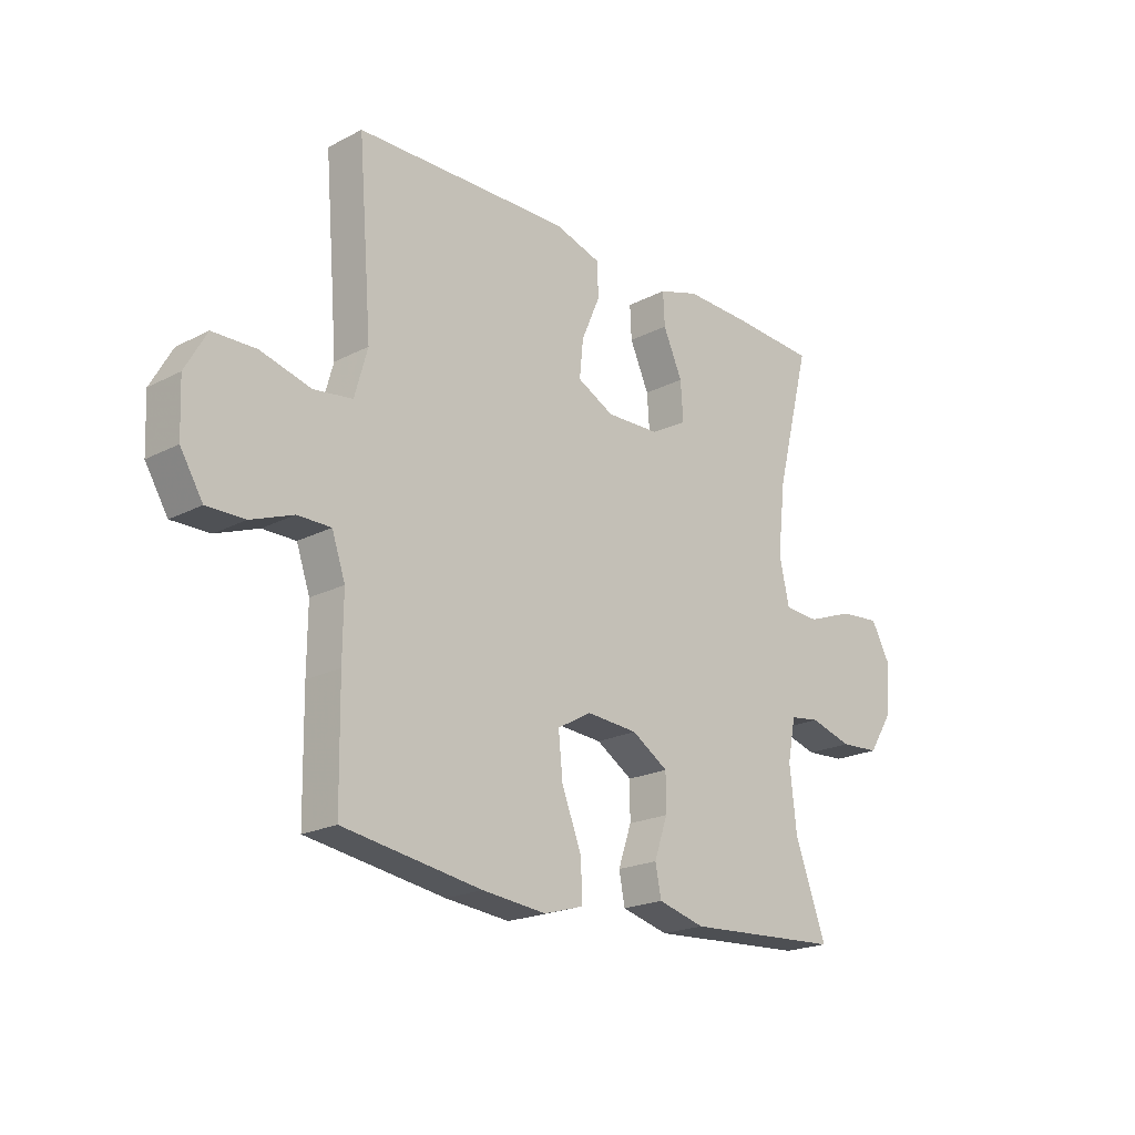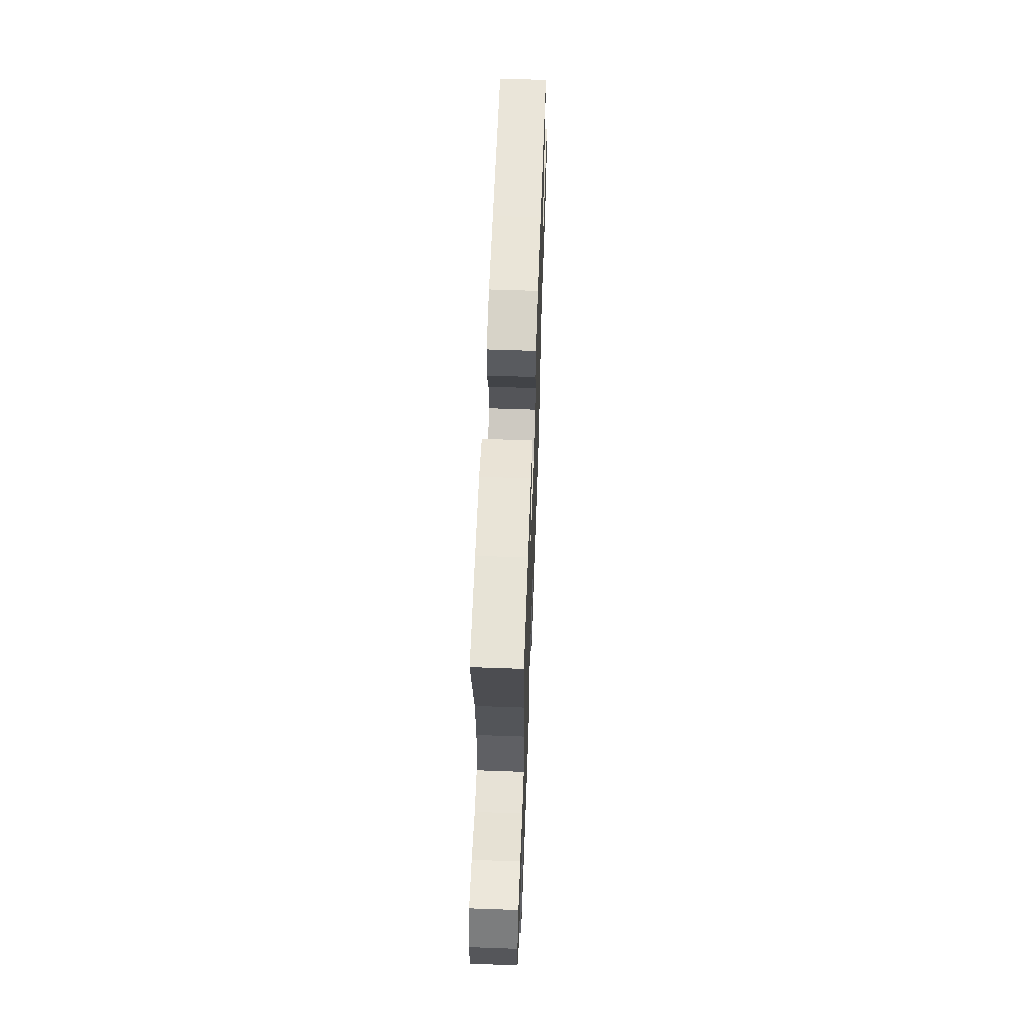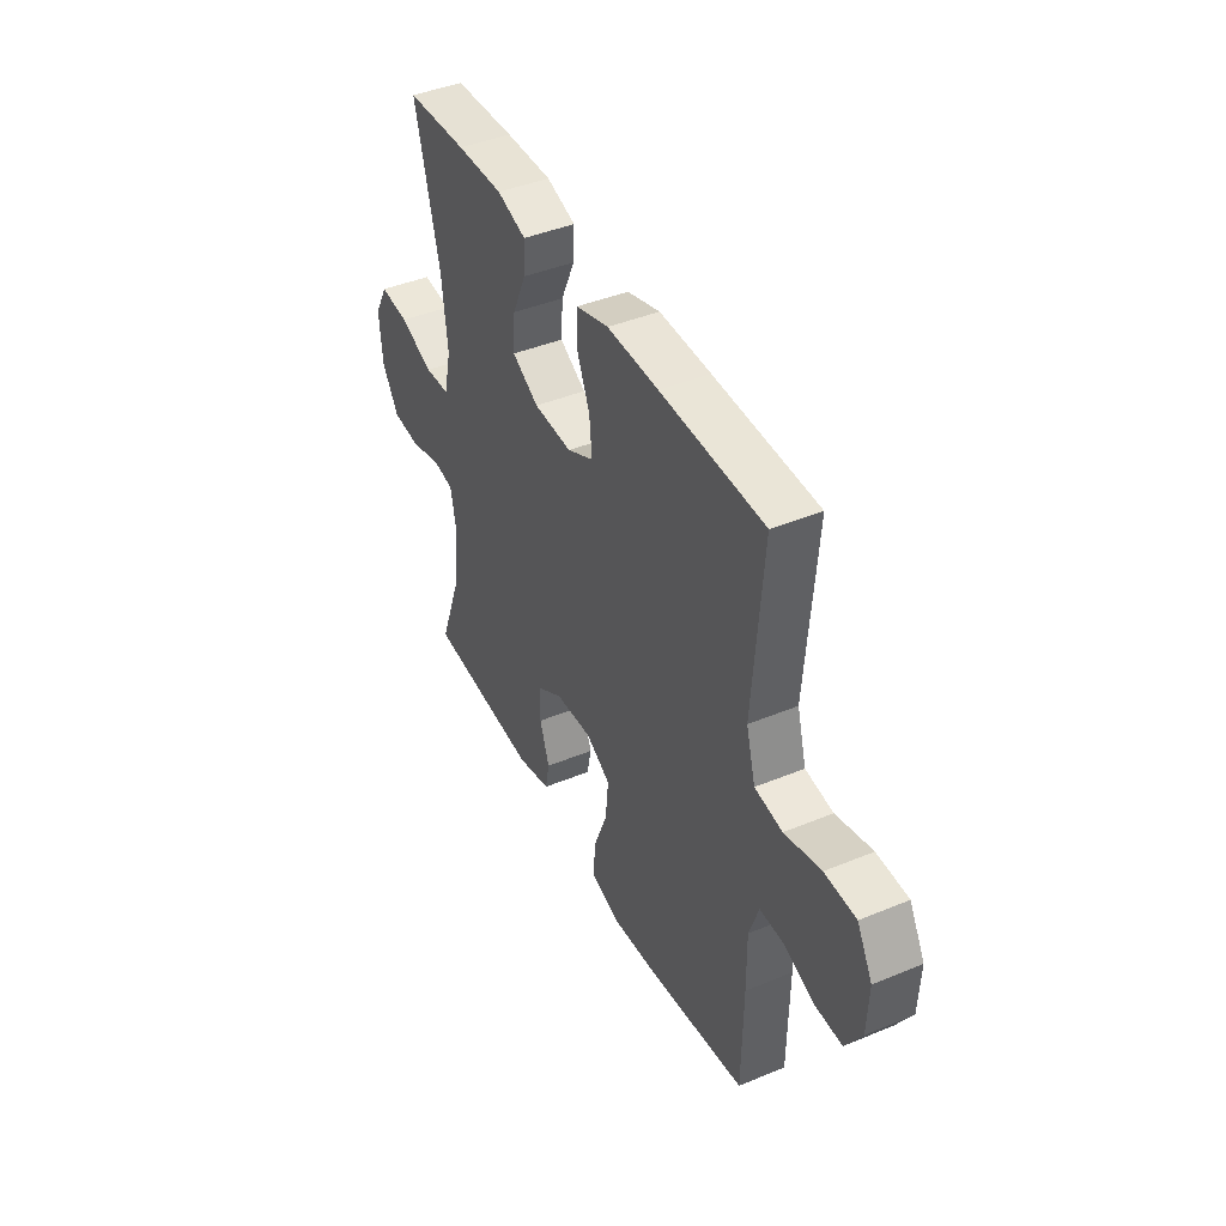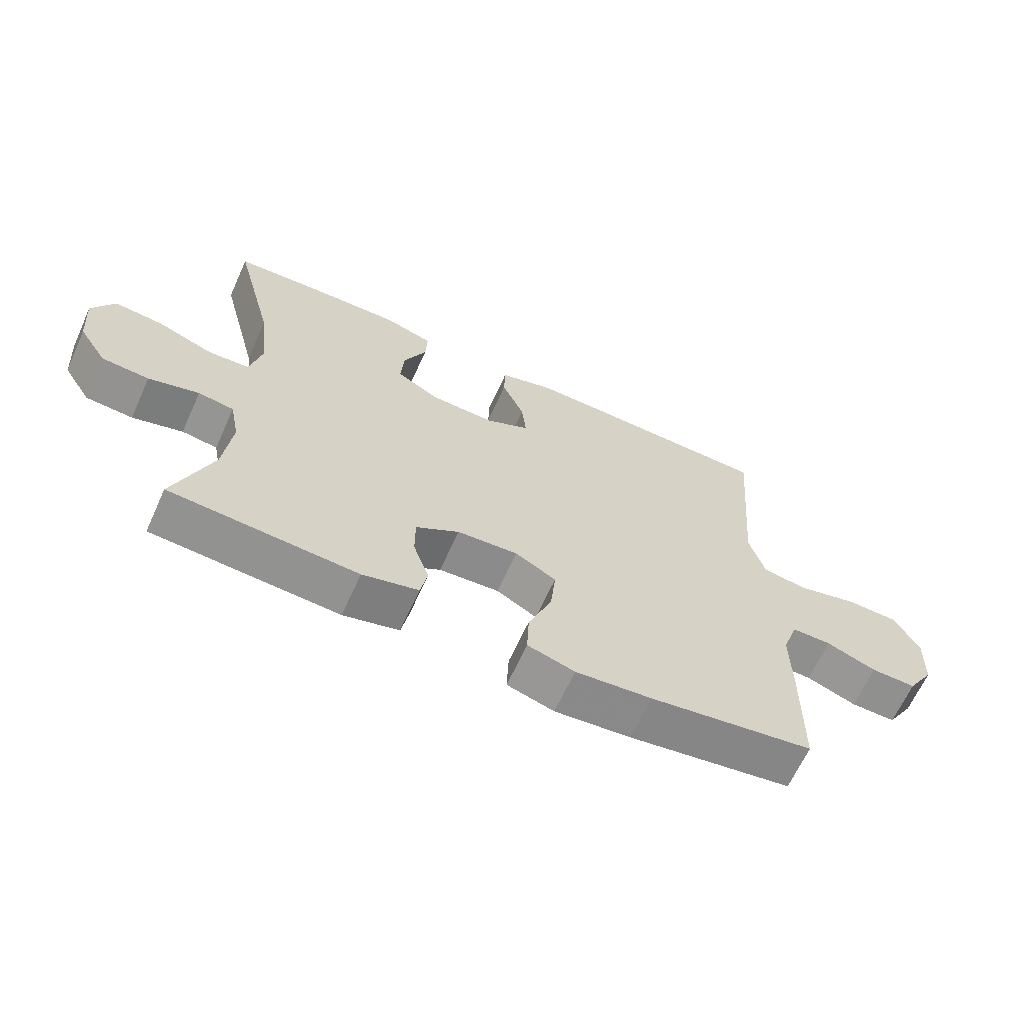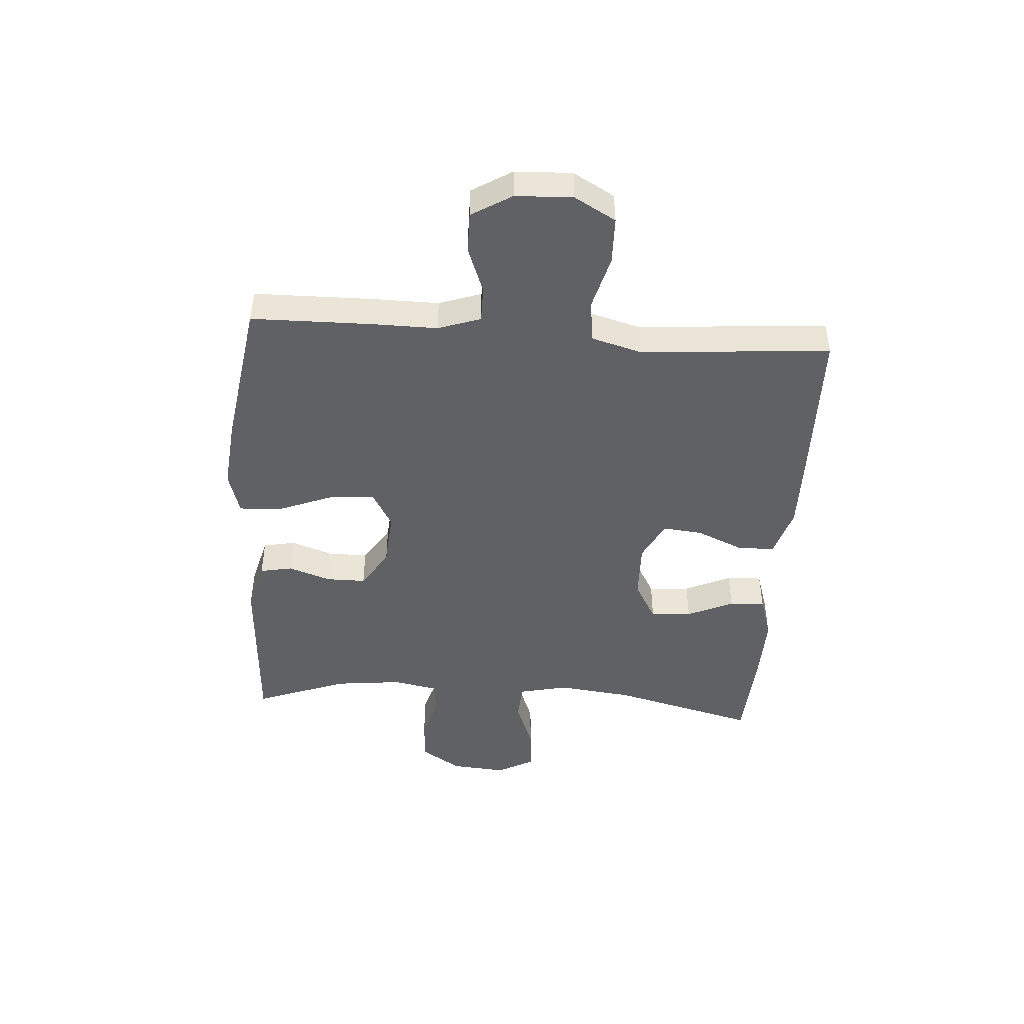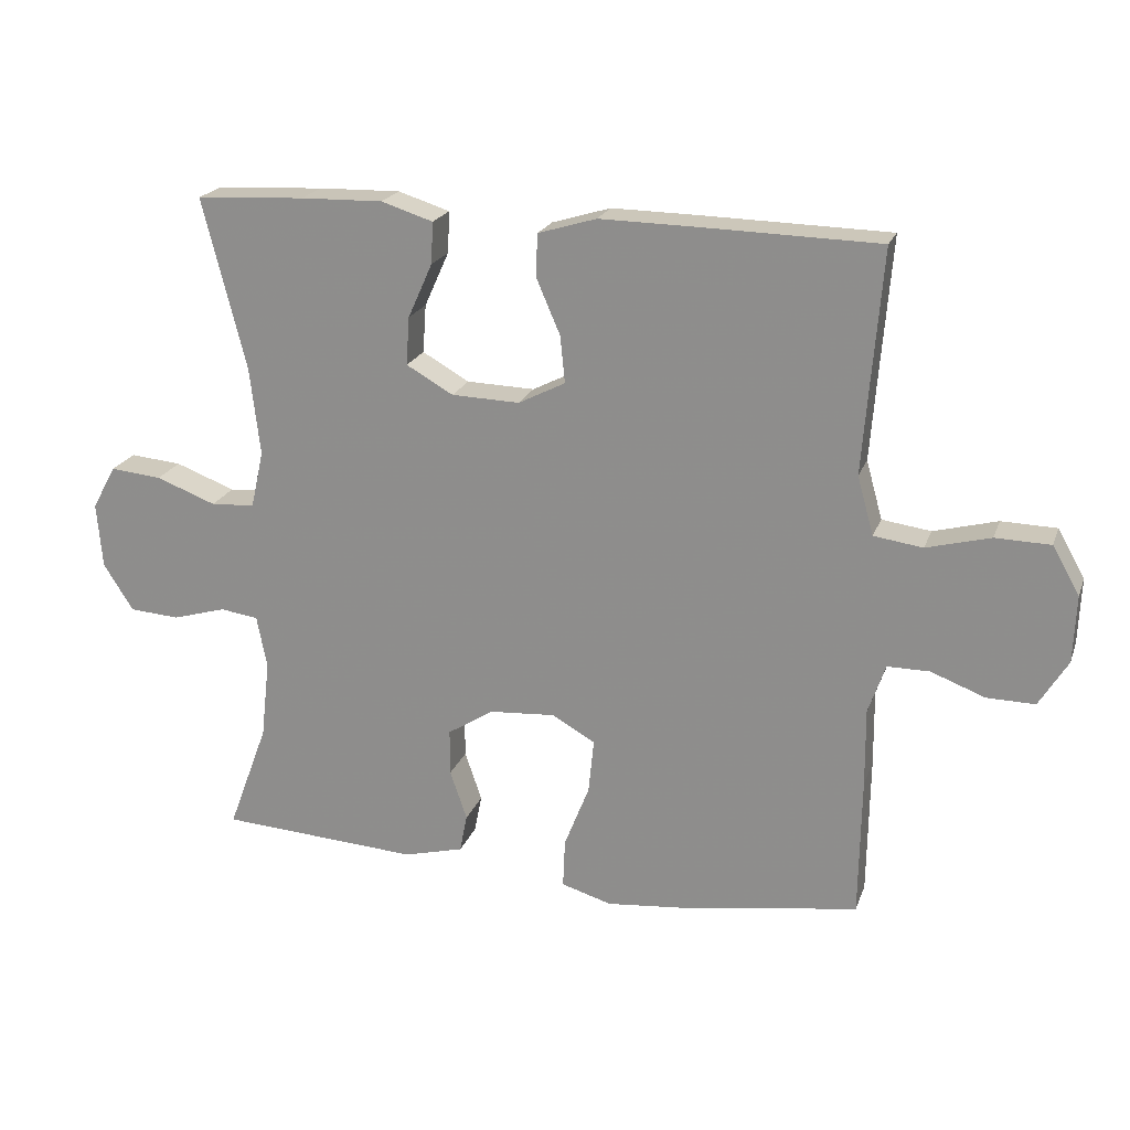
<metadata>
{"format":"obj","ext":"obj","renderer":"f3d","projection":"perspective","resolution":1024,"background":"white","views":[{"elev":-20.6,"azim":-46.9,"up":"+Z"},{"elev":59.5,"azim":92.1,"up":"+Z"},{"elev":42.7,"azim":-116.2,"up":"+Z"},{"elev":-65.3,"azim":155.6,"up":"+Z"},{"elev":-46.0,"azim":-94.0,"up":"+Y"},{"elev":20.9,"azim":-163.1,"up":"+Z"}]}
</metadata>
<code>
v -0.5 0.07 0.5
v -0.231 0.07 0.506
v -0.097 0.07 0.508
v -0.011 0.07 0.482
v -0.009 0.07 0.419
v -0.044 0.07 0.338
v -0.051 0.07 0.269
v 0.018 0.07 0.234
v 0.118 0.07 0.237
v 0.187 0.07 0.276
v 0.182 0.07 0.347
v 0.146 0.07 0.427
v 0.143 0.07 0.488
v 0.219 0.07 0.512
v 0.34 0.07 0.509
v 0.5 0.07 0.5
v 0.436 0.07 0.249
v 0.421 0.07 0.119
v 0.44 0.07 0.035
v 0.505 0.07 0.031
v 0.593 0.07 0.064
v 0.669 0.07 0.071
v 0.704 0.07 0.007
v 0.696 0.07 -0.089
v 0.652 0.07 -0.158
v 0.578 0.07 -0.163
v 0.499 0.07 -0.14
v 0.443 0.07 -0.148
v 0.428 0.07 -0.225
v 0.441 0.07 -0.341
v 0.5 0.07 -0.5
v 0.206 0.07 -0.518
v 0.118 0.07 -0.495
v 0.107 0.07 -0.439
v 0.132 0.07 -0.366
v 0.132 0.07 -0.298
v 0.064 0.07 -0.255
v -0.032 0.07 -0.248
v -0.096 0.07 -0.284
v -0.088 0.07 -0.364
v -0.051 0.07 -0.458
v -0.048 0.07 -0.53
v -0.122 0.07 -0.552
v -0.242 0.07 -0.54
v -0.5 0.07 -0.5
v -0.503 0.07 -0.294
v -0.502 0.07 -0.18
v -0.527 0.07 -0.107
v -0.589 0.07 -0.107
v -0.668 0.07 -0.137
v -0.739 0.07 -0.138
v -0.781 0.07 -0.069
v -0.785 0.07 0.029
v -0.745 0.07 0.1
v -0.664 0.07 0.102
v -0.57 0.07 0.077
v -0.498 0.07 0.087
v -0.474 0.07 0.173
v -0.484 0.07 0.302
v -0.5 0 0.5
v -0.231 0 0.506
v -0.097 0 0.508
v -0.011 0 0.482
v -0.009 0 0.419
v -0.044 0 0.338
v -0.051 0 0.269
v 0.018 0 0.234
v 0.118 0 0.237
v 0.187 0 0.276
v 0.182 0 0.347
v 0.146 0 0.427
v 0.143 0 0.488
v 0.219 0 0.512
v 0.34 0 0.509
v 0.5 0 0.5
v 0.436 0 0.249
v 0.421 0 0.119
v 0.44 0 0.035
v 0.505 0 0.031
v 0.593 0 0.064
v 0.669 0 0.071
v 0.704 0 0.007
v 0.696 0 -0.089
v 0.652 0 -0.158
v 0.578 0 -0.163
v 0.499 0 -0.14
v 0.443 0 -0.148
v 0.428 0 -0.225
v 0.441 0 -0.341
v 0.5 0 -0.5
v 0.206 0 -0.518
v 0.118 0 -0.495
v 0.107 0 -0.439
v 0.132 0 -0.366
v 0.132 0 -0.298
v 0.064 0 -0.255
v -0.032 0 -0.248
v -0.096 0 -0.284
v -0.088 0 -0.364
v -0.051 0 -0.458
v -0.048 0 -0.53
v -0.122 0 -0.552
v -0.242 0 -0.54
v -0.5 0 -0.5
v -0.503 0 -0.294
v -0.502 0 -0.18
v -0.527 0 -0.107
v -0.589 0 -0.107
v -0.668 0 -0.137
v -0.739 0 -0.138
v -0.781 0 -0.069
v -0.785 0 0.029
v -0.745 0 0.1
v -0.664 0 0.102
v -0.57 0 0.077
v -0.498 0 0.087
v -0.474 0 0.173
v -0.484 0 0.302
f 53 54 55 56
f 53 56 57
f 52 53 57
f 49 50 51 52
f 48 49 52 57
f 47 48 57 58
f 45 46 47 58
f 43 44 45 58
f 40 41 42 43
f 39 40 43 58
f 32 33 34 35
f 30 31 32 35
f 29 30 35 36
f 28 29 36 37
f 24 25 26 27
f 24 27 28
f 23 24 28
f 20 21 22 23
f 19 20 23 28
f 18 19 28 37
f 14 15 16 17
f 11 12 13 14
f 10 11 14 17
f 9 10 17 18
f 3 4 5 6
f 3 6 7
f 59 1 2 3
f 59 3 7
f 38 39 58 59
f 38 59 7 8
f 18 37 38
f 8 9 18 38
f 115 114 113 112
f 116 115 112
f 116 112 111
f 111 110 109 108
f 116 111 108 107
f 117 116 107 106
f 117 106 105 104
f 117 104 103 102
f 102 101 100 99
f 117 102 99 98
f 94 93 92 91
f 94 91 90 89
f 95 94 89 88
f 96 95 88 87
f 86 85 84 83
f 87 86 83
f 87 83 82
f 82 81 80 79
f 87 82 79 78
f 96 87 78 77
f 76 75 74 73
f 73 72 71 70
f 76 73 70 69
f 77 76 69 68
f 65 64 63 62
f 66 65 62
f 62 61 60 118
f 66 62 118
f 118 117 98 97
f 67 66 118 97
f 97 96 77
f 97 77 68 67
f 1 60 61 2
f 2 61 62 3
f 3 62 63 4
f 4 63 64 5
f 5 64 65 6
f 6 65 66 7
f 7 66 67 8
f 8 67 68 9
f 9 68 69 10
f 10 69 70 11
f 11 70 71 12
f 12 71 72 13
f 13 72 73 14
f 14 73 74 15
f 15 74 75 16
f 16 75 76 17
f 17 76 77 18
f 18 77 78 19
f 19 78 79 20
f 20 79 80 21
f 21 80 81 22
f 22 81 82 23
f 23 82 83 24
f 24 83 84 25
f 25 84 85 26
f 26 85 86 27
f 27 86 87 28
f 28 87 88 29
f 29 88 89 30
f 30 89 90 31
f 31 90 91 32
f 32 91 92 33
f 33 92 93 34
f 34 93 94 35
f 35 94 95 36
f 36 95 96 37
f 37 96 97 38
f 38 97 98 39
f 39 98 99 40
f 40 99 100 41
f 41 100 101 42
f 42 101 102 43
f 43 102 103 44
f 44 103 104 45
f 45 104 105 46
f 46 105 106 47
f 47 106 107 48
f 48 107 108 49
f 49 108 109 50
f 50 109 110 51
f 51 110 111 52
f 52 111 112 53
f 53 112 113 54
f 54 113 114 55
f 55 114 115 56
f 56 115 116 57
f 57 116 117 58
f 58 117 118 59
f 59 118 60 1

</code>
